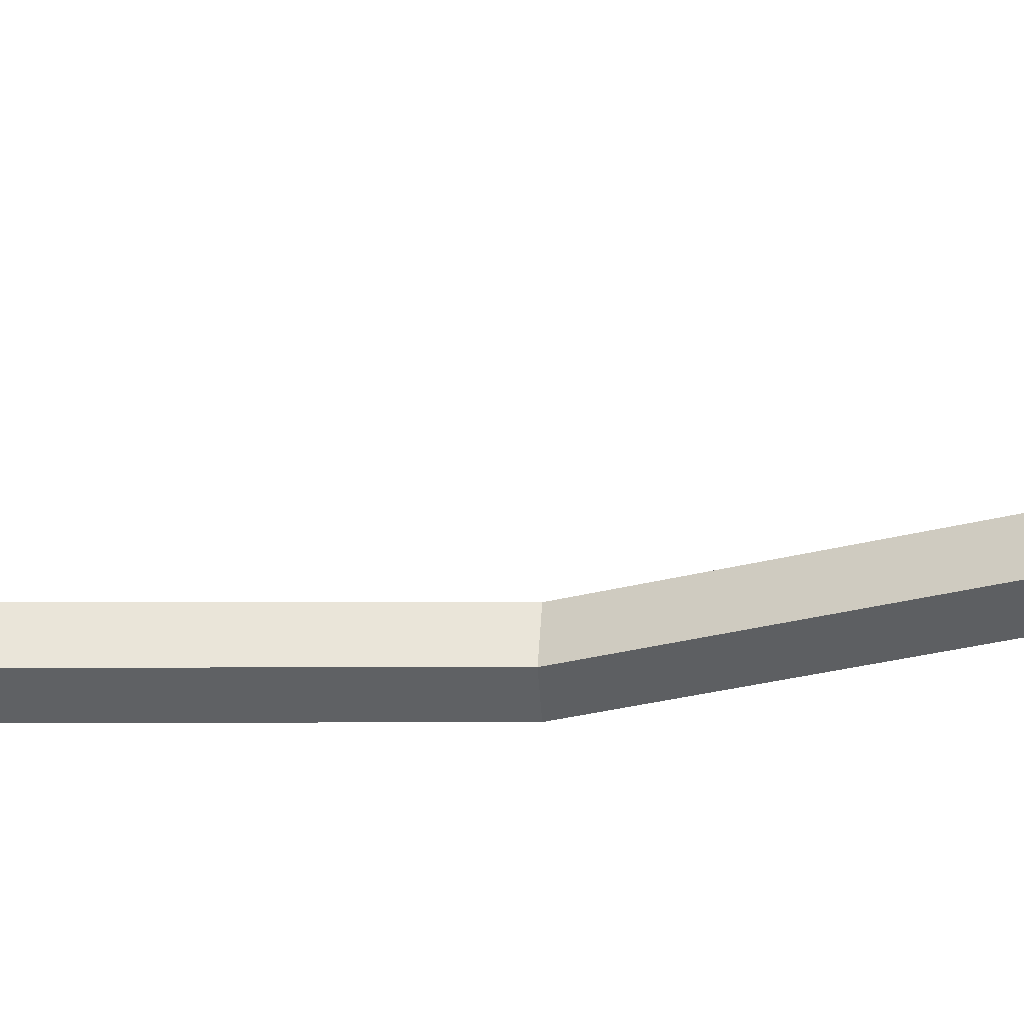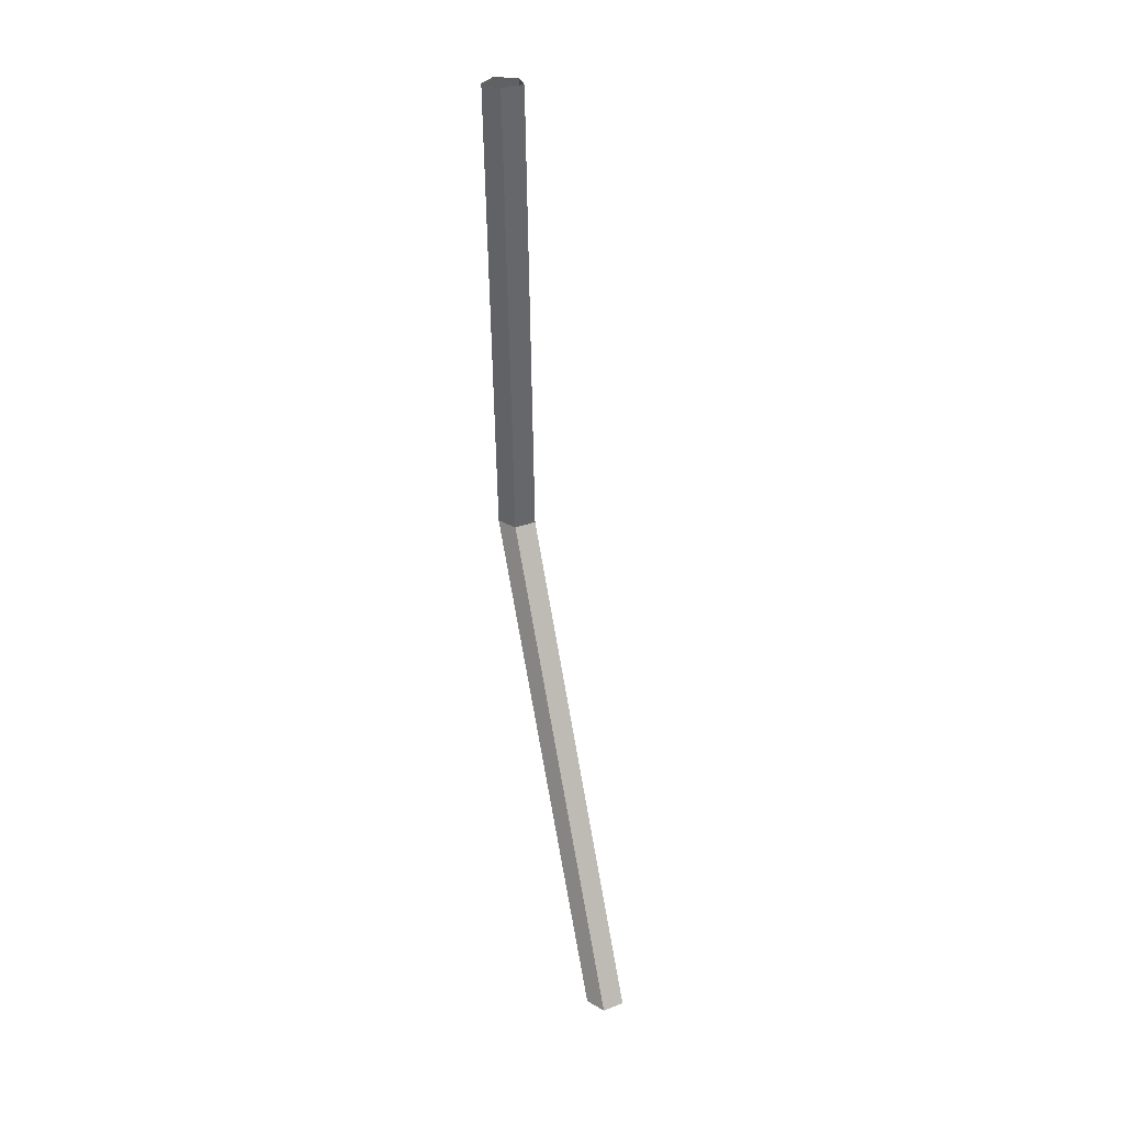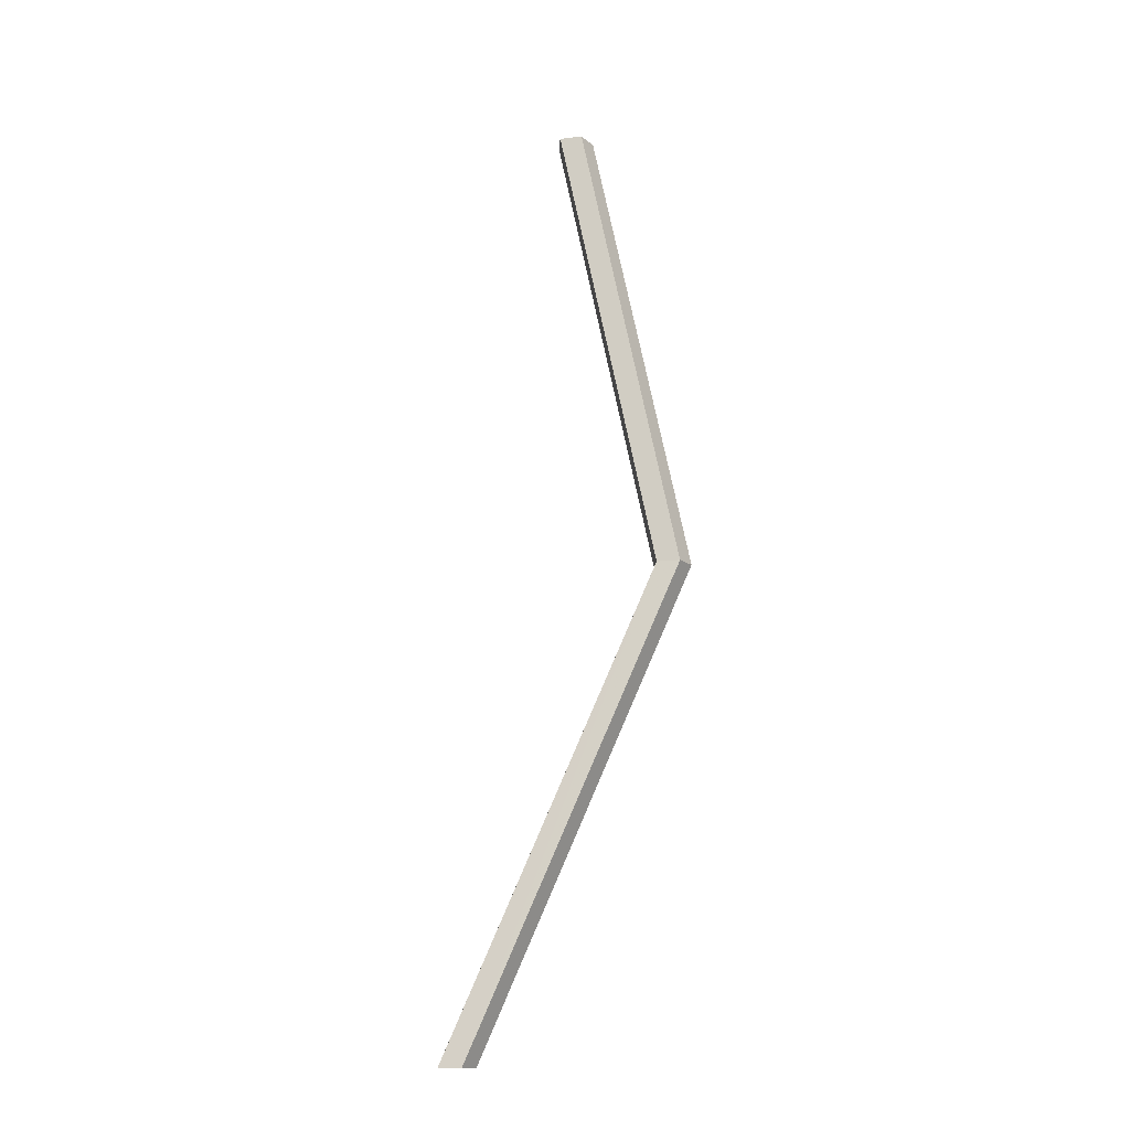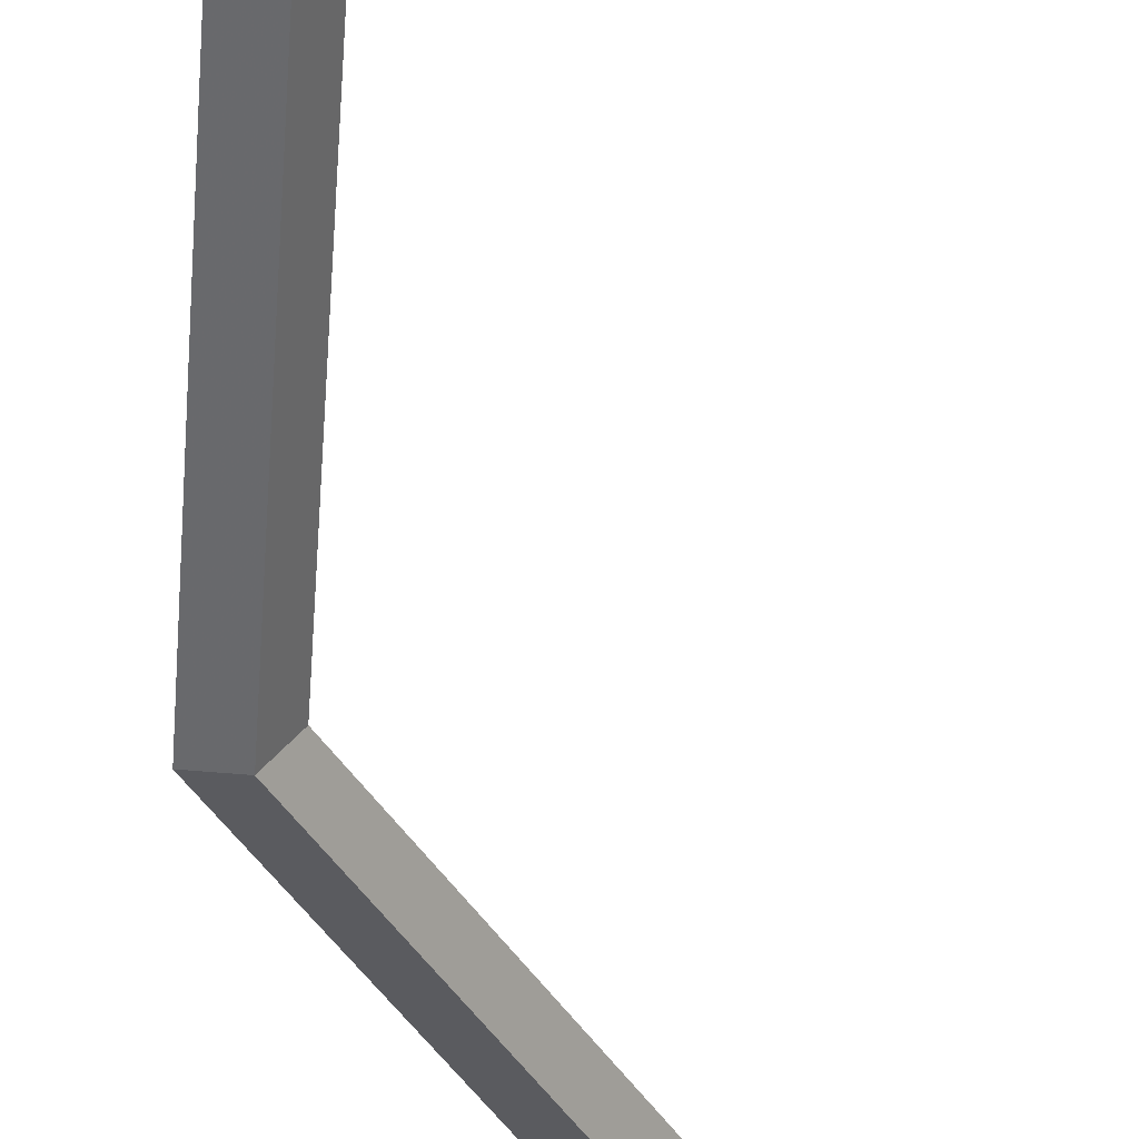
<metadata>
{"format":"obj","ext":"obj","renderer":"f3d","projection":"perspective","resolution":1024,"background":"white","views":[{"elev":5.2,"azim":96.5,"up":"+Y"},{"elev":28.4,"azim":95.5,"up":"+Z"},{"elev":-14.7,"azim":-147.8,"up":"+Z"},{"elev":-54.1,"azim":9.1,"up":"+Y"}]}
</metadata>
<code>
v 0.1515 0.015 0
v 0.1272 0.0485 0
v 0.0879 0.0357 0
v 0.0879 -0.0056 -0
v 0.1272 -0.0184 -0
v -0.0409 0.0049 -0.853
v -0.0652 0.0384 -0.853
v -0.1046 0.0256 -0.853
v -0.1046 -0.0158 -0.853
v -0.0652 -0.0286 -0.853
v 0.2704 0.1993 -1.706
v 0.2461 0.2327 -1.706
v 0.2067 0.22 -1.706
v 0.2067 0.1786 -1.706
v 0.2461 0.1658 -1.706
f 1 6 7 2
f 2 7 8 3
f 3 8 9 4
f 4 9 10 5
f 5 10 6 1
f 6 11 12 7
f 7 12 13 8
f 8 13 14 9
f 9 14 15 10
f 10 15 11 6

</code>
